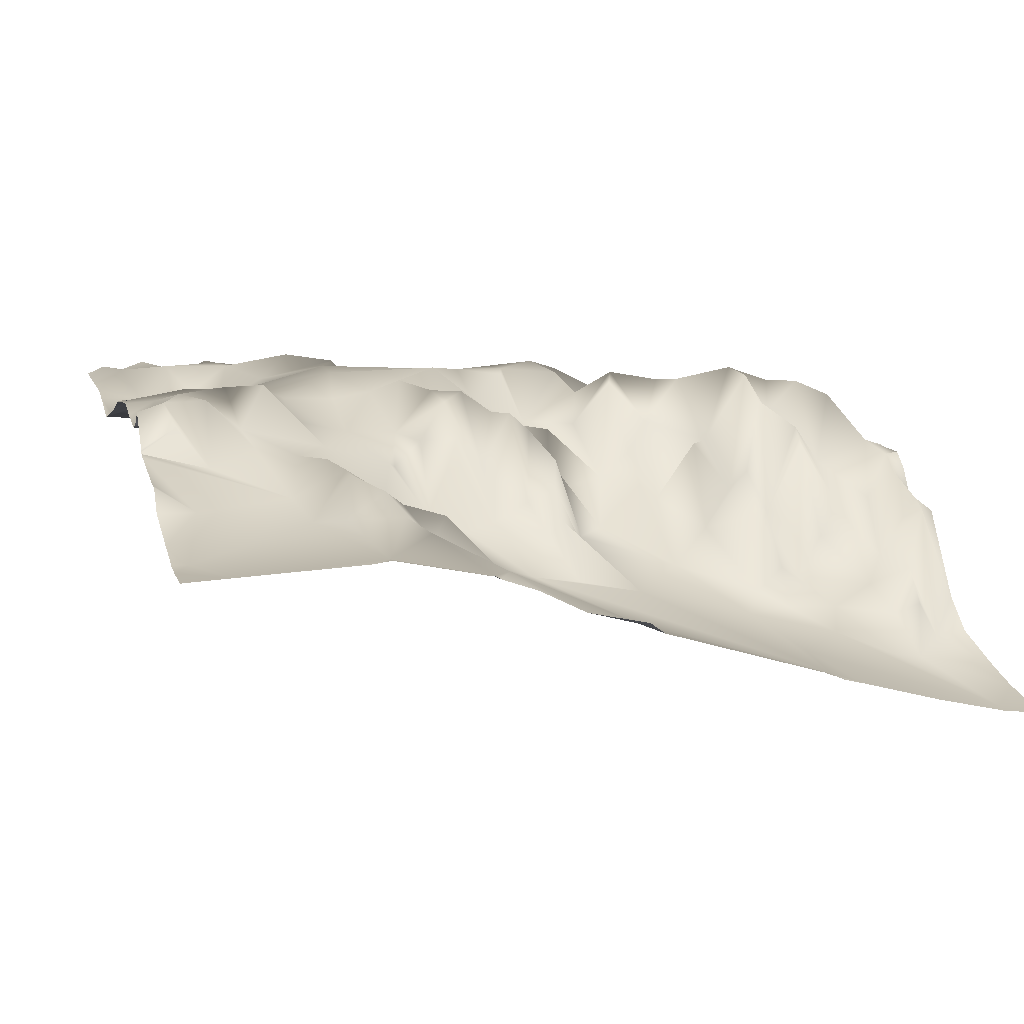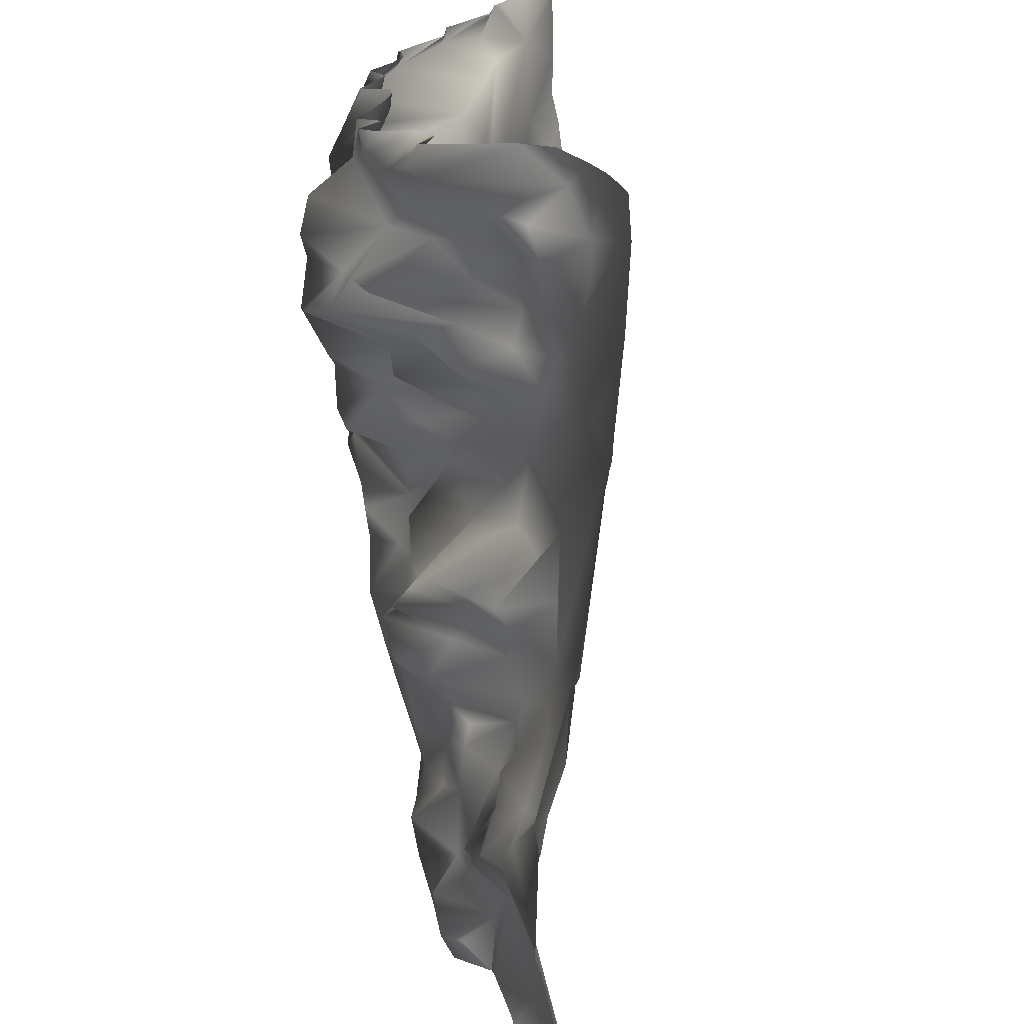
<metadata>
{"format":"obj","ext":"obj","renderer":"f3d","projection":"perspective","resolution":1024,"background":"white","views":[{"elev":7.7,"azim":163.9,"up":"+Y"},{"elev":-66.5,"azim":-80.3,"up":"+Z"}]}
</metadata>
<code>
o lod_1_051_Cube.051
v -944 5.299 -950.3
v -947.9 58.38 -827.8
v -950.6 52.38 -836.6
v -949.8 50.6 -815.9
v -937.9 37.13 -818.8
v -953.1 39.08 -806
v -940.9 32.14 -803.9
v -949.9 40.64 -798.9
v -952.6 29.14 -790.7
v -943.2 29.15 -795
v -929.1 33.84 -812.6
v -925 39.26 -815.6
v -918.4 34.83 -809.9
v -930.1 46.29 -829
v -937.5 50.2 -831.5
v -944.6 62.04 -839.6
v -939.6 65.85 -843.3
v -931.2 63.62 -844
v -929.9 65.72 -848.7
v -949.6 50.13 -851.3
v -946.5 57.37 -873.6
v -943.7 58.22 -862
v -939.1 57.75 -857.5
v -938.6 68.59 -867.3
v -930.3 72.13 -866.2
v -929.6 70.54 -854.8
v -924.1 72.22 -861.8
v -923.4 62.83 -851.3
v -932.1 52.78 -876.5
v -939.7 44.92 -889.9
v -921.8 64.64 -868.4
v -924 61.85 -881.4
v -931.8 43.44 -889.2
v -916.2 68.08 -876.4
v -913.4 41.95 -889
v -915 74.19 -869.9
v -922.6 58.11 -888.2
v -917.6 27.95 -899.4
v -924.5 36.84 -896.2
v -932.6 26.47 -907.4
v -933 38.49 -896.5
v -920.6 22.73 -914.2
v -938.8 32.04 -899.4
v -941.4 30.39 -910.2
v -947.8 43.3 -903.4
v -949.2 45.24 -897
v -945.6 14.76 -916.8
v -932.8 21.78 -921
v -940.1 23.24 -918.5
v -937.4 11.9 -925
v -929.1 13.63 -927.8
v -917 18.37 -922.5
v -910.3 22.47 -909.9
v -953 22.46 -909.5
v -904.7 16.83 -933.7
v -903.1 15.14 -950.4
v -899.4 22 -913.4
v -861.6 26.84 -942.2
v -847.1 32.86 -912.9
v -838.2 35.79 -914.4
v -835.6 36.95 -922
v -826.1 47.97 -915.8
v -823.6 40.53 -931.6
v -831.4 40.35 -947.9
v -821 43.76 -923.7
v -818.1 46.06 -908.5
v -816.8 50.57 -913.6
v -811.1 54.61 -921.7
v -805 57.63 -915.1
v -801.6 49.27 -926
v -813.4 50.17 -931.2
v -795.8 47.94 -918
v -805.3 44.54 -950.8
v -766.1 43.36 -939.7
v -826.7 40.32 -952.7
v -818.8 46.64 -932.4
v -951.8 15.26 -765.2
v -942.6 22.02 -779.6
v -947.5 32.11 -787.8
v -898.2 41.53 -816.1
v -922.9 46.33 -832.4
v -917.1 45 -831.5
v -913.5 75.68 -862.6
v -915.5 56.93 -848.1
v -910.1 59.89 -837.9
v -917.1 64.86 -855.9
v -901.1 72.72 -858.6
v -904.5 58.13 -869.7
v -892.3 62.28 -859.6
v -899.6 57.86 -874.9
v -906.2 47.34 -882.3
v -910.5 51.61 -883.1
v -898.3 38.69 -887.2
v -889.6 44.7 -876.1
v -906.5 42.73 -898.4
v -887.6 31.07 -895.1
v -903.5 26.29 -908.2
v -884.4 48.8 -878.3
v -873.5 38.76 -880.6
v -885.6 55.36 -866.4
v -877.2 49.61 -869.1
v -883.1 72.13 -858.1
v -864.4 61.6 -866.6
v -861.8 47.43 -876.4
v -853.9 63.21 -864.7
v -850.9 60.95 -873.7
v -847.4 67.05 -876.4
v -850.4 67.16 -881.5
v -854.8 63.07 -882.8
v -842.6 55.21 -885.5
v -861.6 54.18 -880.5
v -851.3 47.34 -893.9
v -866.7 37.58 -886.3
v -865.7 34.85 -893.7
v -859.1 56.66 -890.3
v -857.3 50.41 -895.6
v -856.9 43.85 -904.2
v -852.7 40.97 -906.4
v -864.6 33.31 -901.5
v -873.8 27.72 -909.4
v -859.1 30.63 -909.5
v -842.5 43.67 -897.2
v -834.7 41.91 -900.7
v -827.1 44.55 -897.6
v -835.6 62.13 -888.3
v -842.1 71.52 -867.7
v -829.1 60.94 -879.3
v -835.5 69.81 -877.1
v -821.6 55.63 -884.8
v -819.2 56.99 -890
v -816.1 50.15 -897.8
v -805.4 60.64 -884.1
v -824.4 62.44 -873.4
v -812.6 62.94 -872.9
v -836.2 71.4 -861.6
v -829.2 73.7 -857.3
v -821.7 70.97 -856.7
v -811.5 70 -862.5
v -799.9 65.78 -871.1
v -802 59.97 -903.4
v -797.6 59.61 -891.7
v -805 58.17 -909.1
v -793.2 52.01 -907.6
v -786.6 64.76 -879.2
v -793.3 74.32 -871.6
v -794.2 73.19 -865
v -787.9 61.59 -891
v -783.9 74.14 -873.3
v -773.1 72.94 -875.5
v -769.1 70.33 -861.1
v -778.5 71.76 -880.9
v -799.9 70.25 -860.6
v -814.8 74.95 -843.8
v -797.4 71.63 -836.2
v -839.9 76.04 -848.4
v -843.5 66.9 -858.9
v -850.5 67 -848.6
v -848.7 74.79 -838.5
v -853.1 68.69 -814.2
v -818.5 74.69 -814.9
v -859.8 74.52 -824.9
v -864.1 71.54 -812.9
v -872.9 63.21 -818.8
v -870.1 76.17 -832.4
v -861.3 74.55 -835.7
v -858.7 73.71 -844.4
v -862.7 62.2 -850.5
v -874.9 73.5 -838.9
v -874.9 61.56 -854.4
v -877.4 68.93 -847.6
v -885.7 74.23 -851
v -897.1 72.34 -854
v -894.2 63.23 -847.6
v -905.6 66.31 -845.8
v -901.7 61.08 -839.5
v -904.7 51.86 -835.3
v -907.8 41.87 -822.6
v -897.1 48.36 -828.4
v -893.4 56.31 -834.6
v -881.1 65.03 -835.2
v -889.4 68.25 -828.4
v -877.8 73.91 -827.6
v -891.5 57.14 -822.1
v -895.7 41.56 -812.5
v -879.3 63.4 -822
v -885.3 46.81 -804.5
v -873.9 59.25 -804.1
v -898.4 37.04 -800.2
v -922.8 24.61 -776.6
v -897.7 35.33 -794.9
v -890.3 55.32 -798.2
v -898.4 31.42 -784.3
v -882.2 63.43 -794.8
v -887.8 42.91 -786.5
v -881.5 54.68 -783.3
v -875.5 64.24 -797.4
v -866.2 72.31 -805.4
v -858.2 70.43 -805.2
v -870.8 59.74 -793.6
v -843.3 69.77 -803.2
v -851.4 70.22 -790.5
v -844 59.01 -788.1
v -837.5 62.67 -793.5
v -829.6 69.06 -801.6
v -824.6 74.8 -795.9
v -823.9 67.16 -790.5
v -803.2 71.63 -824.1
v -790.7 65.29 -832.5
v -778.7 71.46 -841.5
v -782.9 68.73 -842.3
v -791.6 64.18 -805.9
v -765.6 69.25 -842.8
v -777.9 61.4 -824.7
v -765.4 65.47 -829.3
v -765.5 65.9 -877.2
v -768.5 71.64 -883.4
v -777.5 57.41 -892.6
v -770.4 66.51 -889.5
v -771 50.84 -916.3
v -877.2 52.52 -786.7
v -873.4 41.19 -782.5
v -888.1 51.21 -781.3
v -884.8 29.16 -772
v -877.6 24.44 -769.3
v -891 19.68 -763.3
v -890.5 43.86 -774.5
v -897.1 28.1 -777
v -898.8 22.15 -768.2
v -905.6 23.51 -774.4
v -907.6 32.01 -780.8
v -912.9 21.24 -770.2
v -864.4 28.79 -767.3
v -843.9 42.7 -764.3
v -770.1 71.88 -774.6
v -842 41.68 -771.3
v -834.6 54.55 -767.3
v -828.1 43.45 -765.1
v -820 48.67 -766.2
v -825.4 69.28 -773.5
v -823.6 72.29 -781.6
v -817.8 74.88 -782.2
v -834.5 54.13 -782.9
v -831.5 62.64 -773.8
v -843.8 55.61 -782.4
v -813.4 76.29 -789.1
v -803.8 70.91 -804.3
v -796.4 73.69 -792.3
v -786.5 66.88 -795.6
v -780.7 73.63 -788.8
v -795.7 73.72 -779
v -808.4 72.27 -781
v -802.5 62.74 -769
v -794.6 73.51 -766.4
v -772.8 65.77 -796.8
v -780.6 68.41 -799.4
v -764.1 62.55 -812.8
v -864.2 39.35 -778
v -856 46.44 -777
v -857.4 44.58 -781
v -848.4 42.04 -775.7
v -863.6 51.14 -784.8
v -866.2 65.73 -792.1
v -856.1 72.11 -799.4
v -810.4 72.42 -774.7
v -816.7 62.36 -775.9
v -911.5 30.78 -903.2
v -948.6 54.5 -881.3
v -946.3 51.41 -889.9
v -766.6 72.08 -762.5
v -772.7 71.11 -762.5
v -762.5 69.53 -767.6
v -762.5 70.27 -762.5
v -787.1 70.57 -762.5
v -789.1 70.66 -762.5
v -777.3 73.29 -762.5
v -762.5 67.82 -793
v -762.5 67.43 -794.5
v -762.5 62.35 -812.8
v -762.5 62.49 -812.4
v -762.5 62.48 -811.1
v -762.5 66.25 -799.1
v -762.5 62.88 -814.6
v -762.5 68.62 -844
v -762.5 68.96 -842.1
v -762.5 65.66 -830.4
v -762.5 69.21 -847.9
v -762.5 67.6 -866.5
v -762.5 69.68 -859
v -762.5 65.4 -876.3
v -762.5 66.84 -879.9
v -762.5 69.69 -883.7
v -762.5 43.47 -939.9
v -762.5 45.1 -935.6
v -762.5 42.64 -945.2
v -762.5 62.24 -890
v -762.5 61.6 -890.6
v -762.5 61.01 -890.8
v -762.5 56.34 -910.4
v -762.5 56.15 -913.5
v -762.5 60.4 -892.7
v -762.5 51.01 -917.1
v -762.5 60.97 -891.1
v -762.5 46.2 -931.7
v -762.5 41.89 -953.1
v -773 42.49 -953.1
v -801.3 43.99 -953.1
v -797.6 70.01 -762.5
v -799.9 67.85 -762.5
v -805.6 60.7 -762.5
v -794.9 68.74 -762.5
v -790.1 71.14 -762.5
v -819 47.48 -762.5
v -815.4 49.21 -762.5
v -811.6 51.76 -762.5
v -813.3 51.77 -762.5
v -813.9 50.63 -762.5
v -822.9 44.17 -762.5
v -828.6 41.08 -762.5
v -833.3 47.19 -762.5
v -835.8 44.63 -762.5
v -842.7 38.4 -762.5
v -838.3 40.26 -762.5
v -846.5 39.41 -762.5
v -849 35.39 -762.5
v -857.2 31.1 -762.5
v -890.5 19.47 -762.5
v -891.3 19.4 -762.5
v -865.4 26.62 -762.5
v -867.4 25.94 -762.5
v -864.3 27.3 -762.5
v -947.8 14.86 -762.5
v -951.4 14.47 -762.5
v -893 19.3 -762.5
v -918.2 18.23 -762.5
v -925.2 18.64 -762.5
v -934.3 16.93 -762.5
v -953.1 14.49 -762.5
v -953.1 14.88 -763.8
v -953.1 15.11 -764.8
v -953.1 20.62 -772.7
v -953.1 26.33 -781.3
v -953.1 18.05 -767.9
v -953.1 28.05 -782.8
v -953.1 28.56 -788.3
v -953.1 28.93 -790.5
v -953.1 28.95 -790.5
v -953.1 38.95 -798
v -953.1 30.8 -792
v -953.1 39.07 -805.9
v -953.1 39.06 -806
v -953.1 49.44 -814.4
v -953.1 48.46 -816.4
v -953.1 39.15 -806.1
v -805.3 44.56 -953.1
v -826.1 40.45 -953.1
v -826.6 40.43 -953.1
v -836.1 36.96 -953.1
v -846.6 31.85 -953.1
v -860.5 28.9 -953.1
v -827.9 39.75 -953.1
v -827 40.33 -953.1
v -863.9 26.51 -953.1
v -893.5 17.97 -953.1
v -900.3 16.05 -953.1
v -902.3 15.23 -953.1
v -909.4 13.17 -953.1
v -927.9 8.367 -953.1
v -944.6 4.698 -953.1
v -907.4 13.61 -953.1
v -903.2 15 -953.1
v -905.2 14.16 -953.1
v -953.1 7.055 -939.3
v -953.1 10.07 -930.5
v -953.1 4.724 -949.2
v -953.1 50.08 -824.4
v -953.1 48.01 -819.7
v -953.1 54.91 -828.7
v -953.1 51.99 -834.5
v -953.1 51.39 -835.9
v -953.1 51.62 -836.8
v -953.1 55.63 -842.9
v -953.1 56.3 -843.5
v -953.1 49.47 -849.2
v -953.1 49.04 -853.6
v -953.1 55.54 -844.4
v -953.1 55.47 -869.7
v -953.1 55.47 -869.1
v -953.1 52.82 -865
v -953.1 50.26 -858.1
v -953.1 54.59 -878.4
v -953.1 54.65 -878.2
v -953.1 50.03 -875
v -953.1 42.48 -887.1
v -953.1 39.52 -890.9
v -953.1 51.14 -882.1
v -953.1 38.99 -893.8
v -953.1 42.13 -897.9
v -953.1 22.63 -909.3
v -953.1 22.41 -909.5
v -953.1 15.69 -916.5
v -953.1 3.945 -953.1
f 368 374 1
f 2 378 377
f 2 376 4
f 4 5 2
f 4 7 5
f 8 7 4
f 6 8 4
f 8 348 9
f 8 10 7
f 9 79 8
f 79 10 8
f 7 11 5
f 10 11 7
f 10 13 11
f 11 12 5
f 5 12 14
f 5 14 15
f 5 15 16
f 2 5 16
f 2 16 3
f 16 381 3
f 16 15 17
f 15 18 17
f 15 14 18
f 20 17 19
f 16 17 20
f 20 389 384
f 21 387 22
f 20 23 22
f 19 23 20
f 22 23 25
f 22 25 24
f 19 26 23
f 23 26 27
f 19 27 26
f 19 28 27
f 23 27 25
f 25 29 24
f 24 29 21
f 21 22 24
f 21 29 30
f 25 31 29
f 29 32 33
f 30 29 33
f 29 34 32
f 34 35 32
f 31 34 29
f 31 36 34
f 32 35 37
f 37 35 38
f 32 37 33
f 33 37 39
f 37 38 39
f 39 38 40
f 33 39 41
f 41 39 40
f 40 38 42
f 38 266 42
f 43 41 40
f 30 41 43
f 30 33 41
f 43 40 44
f 46 43 45
f 45 43 44
f 47 45 44
f 44 40 48
f 44 49 47
f 49 44 48
f 49 48 50
f 40 42 48
f 48 42 51
f 42 52 51
f 42 53 52
f 50 48 51
f 47 49 50
f 54 400 399
f 50 373 47
f 1 372 50
f 50 51 1
f 51 52 1
f 52 55 1
f 1 367 368
f 56 370 371
f 56 364 365
f 55 366 367
f 55 57 56
f 56 363 364
f 58 363 56
f 58 359 362
f 58 358 359
f 56 59 58
f 59 60 58
f 60 61 58
f 64 358 58
f 60 62 61
f 58 61 63
f 58 63 64
f 62 65 61
f 60 66 62
f 66 67 62
f 62 67 65
f 67 68 65
f 67 69 68
f 69 70 68
f 68 70 71
f 69 72 70
f 70 72 73
f 73 72 74
f 294 304 305
f 73 305 306
f 71 70 73
f 73 306 354
f 75 355 356
f 73 355 75
f 75 356 361
f 75 76 73
f 64 76 75
f 76 71 73
f 68 71 65
f 61 65 63
f 65 76 63
f 65 71 76
f 63 76 64
f 64 360 357
f 79 78 10
f 10 78 13
f 11 13 12
f 78 80 13
f 12 13 81
f 81 13 82
f 12 81 14
f 18 19 17
f 18 28 19
f 14 28 18
f 14 81 28
f 25 27 31
f 27 83 31
f 86 83 27
f 28 86 27
f 84 86 28
f 28 81 84
f 81 82 84
f 84 87 86
f 86 87 83
f 83 87 88
f 82 174 84
f 85 174 82
f 87 89 88
f 36 83 88
f 31 83 36
f 36 91 34
f 36 88 91
f 88 90 91
f 34 91 92
f 34 92 35
f 91 90 93
f 90 94 93
f 91 93 92
f 92 93 95
f 88 94 90
f 89 94 88
f 94 96 93
f 93 96 97
f 94 98 96
f 98 99 96
f 99 113 96
f 100 98 94
f 89 100 94
f 100 101 98
f 98 101 99
f 102 101 100
f 89 102 100
f 102 169 101
f 101 104 99
f 103 104 101
f 104 103 105
f 105 106 104
f 106 107 108
f 106 108 109
f 108 107 110
f 104 106 109
f 104 109 111
f 109 108 112
f 108 110 112
f 109 112 115
f 113 109 115
f 113 111 109
f 99 104 111
f 99 111 113
f 113 115 114
f 116 115 112
f 115 116 114
f 116 118 117
f 116 112 118
f 114 116 119
f 116 117 119
f 119 117 120
f 114 119 120
f 117 121 120
f 96 114 120
f 96 113 114
f 57 96 120
f 97 96 57
f 57 120 56
f 56 120 59
f 120 121 59
f 121 118 59
f 117 118 121
f 110 122 112
f 112 122 118
f 118 122 59
f 122 123 59
f 59 123 60
f 123 66 60
f 125 124 123
f 125 123 122
f 110 125 122
f 107 126 110
f 125 127 124
f 110 128 125
f 126 128 110
f 128 127 125
f 127 129 124
f 129 130 124
f 124 130 131
f 132 131 130
f 133 130 129
f 127 133 129
f 134 132 130
f 133 134 130
f 128 133 127
f 135 133 128
f 135 128 126
f 135 136 133
f 136 137 133
f 137 134 133
f 137 138 134
f 134 139 132
f 132 141 131
f 131 141 140
f 66 140 142
f 131 140 66
f 123 124 66
f 124 131 66
f 66 142 67
f 67 142 69
f 142 72 69
f 142 143 72
f 142 140 143
f 141 143 140
f 143 219 72
f 141 147 143
f 132 144 141
f 145 144 132
f 139 145 132
f 146 145 139
f 145 148 144
f 148 149 144
f 145 149 148
f 149 145 146
f 146 150 149
f 149 151 144
f 152 146 139
f 152 139 134
f 138 152 134
f 137 153 138
f 153 152 138
f 153 154 152
f 155 137 136
f 155 153 137
f 155 136 156
f 156 136 135
f 156 135 126
f 156 126 106
f 106 126 107
f 105 156 106
f 105 155 156
f 157 155 105
f 158 155 157
f 158 153 155
f 160 153 158
f 159 160 158
f 161 159 158
f 162 159 161
f 163 162 161
f 163 161 164
f 161 165 164
f 161 158 165
f 165 158 166
f 158 157 166
f 167 166 157
f 165 166 167
f 168 165 167
f 167 157 105
f 101 105 103
f 101 167 105
f 169 167 101
f 170 167 169
f 168 167 170
f 171 170 169
f 171 169 102
f 171 102 89
f 172 171 89
f 173 171 172
f 87 172 89
f 174 172 87
f 174 87 84
f 174 173 172
f 85 176 174
f 174 176 175
f 82 176 85
f 13 177 82
f 175 173 174
f 82 177 176
f 177 178 176
f 13 80 177
f 80 178 177
f 178 179 176
f 176 179 175
f 175 179 173
f 173 170 171
f 179 170 173
f 180 168 170
f 179 180 170
f 178 181 179
f 181 180 179
f 181 182 180
f 183 182 181
f 183 181 178
f 80 183 178
f 184 183 80
f 183 185 182
f 184 185 183
f 184 163 185
f 186 163 184
f 185 163 182
f 182 163 164
f 182 164 180
f 164 165 168
f 180 164 168
f 163 187 162
f 186 187 163
f 188 186 184
f 80 188 184
f 189 188 80
f 189 80 78
f 190 191 188
f 188 192 190
f 189 192 188
f 188 191 193
f 188 193 186
f 190 193 191
f 194 193 190
f 192 194 190
f 194 195 193
f 193 195 196
f 193 196 186
f 196 187 186
f 187 197 162
f 197 198 162
f 198 159 162
f 199 198 197
f 198 200 159
f 263 200 198
f 200 160 159
f 263 201 200
f 201 202 200
f 202 203 200
f 200 204 160
f 200 203 204
f 205 160 204
f 202 242 203
f 203 242 204
f 242 205 204
f 205 242 206
f 206 245 205
f 207 154 160
f 160 154 153
f 152 154 146
f 154 210 146
f 154 208 210
f 210 209 146
f 209 150 146
f 154 207 208
f 211 210 208
f 209 212 150
f 209 213 212
f 210 213 209
f 211 213 210
f 213 214 212
f 286 150 212
f 212 283 286
f 149 150 215
f 149 215 216
f 151 149 216
f 151 216 217
f 217 216 218
f 144 151 147
f 144 147 141
f 151 217 147
f 218 297 217
f 217 302 143
f 143 300 219
f 217 143 147
f 72 219 74
f 219 303 74
f 74 303 293
f 219 298 299
f 218 295 296
f 216 291 295
f 216 290 291
f 215 289 290
f 215 287 289
f 74 292 294
f 196 197 187
f 196 199 197
f 195 220 196
f 220 199 196
f 221 199 220
f 195 221 220
f 194 222 195
f 223 224 195
f 195 224 221
f 225 224 223
f 225 223 226
f 223 195 222
f 192 222 194
f 226 223 222
f 227 222 192
f 227 226 222
f 225 226 228
f 228 226 227
f 228 227 229
f 229 225 228
f 229 227 192
f 230 192 189
f 229 192 230
f 231 229 230
f 231 225 229
f 189 231 230
f 336 189 78
f 331 78 77
f 225 232 224
f 225 329 232
f 269 271 234
f 324 233 235
f 233 322 236
f 233 236 235
f 236 237 243
f 237 238 239
f 239 238 240
f 238 265 240
f 240 265 241
f 239 240 242
f 243 239 242
f 237 239 243
f 235 236 243
f 235 243 242
f 235 242 244
f 242 240 206
f 240 241 206
f 241 245 206
f 241 251 245
f 245 246 205
f 205 246 160
f 160 246 207
f 207 211 208
f 246 211 207
f 246 247 211
f 245 247 246
f 211 248 213
f 247 248 211
f 249 248 247
f 247 250 249
f 251 247 245
f 251 250 247
f 241 265 251
f 252 250 251
f 250 234 249
f 252 253 250
f 253 274 250
f 254 276 277
f 234 254 249
f 249 254 255
f 248 249 255
f 248 255 213
f 255 254 213
f 254 281 256
f 254 256 213
f 256 214 213
f 214 282 285
f 256 278 282
f 325 235 232
f 224 232 257
f 224 257 221
f 257 232 259
f 258 232 260
f 232 235 260
f 232 258 259
f 257 259 261
f 221 257 261
f 221 261 262
f 221 262 199
f 199 262 198
f 262 263 198
f 261 263 262
f 261 259 263
f 259 201 263
f 259 258 201
f 258 260 201
f 260 244 201
f 244 202 201
f 244 242 202
f 235 244 260
f 238 312 313
f 264 252 251
f 265 264 251
f 238 316 265
f 35 92 95
f 35 266 38
f 35 95 266
f 42 266 53
f 266 95 97
f 266 97 53
f 53 57 52
f 52 57 55
f 97 57 53
f 95 93 97
f 267 391 21
f 21 30 267
f 267 30 268
f 268 30 43
f 268 43 46
f 46 45 54
f 45 47 54
f 322 320 236
f 275 270 234
f 393 395 267
f 317 312 238
f 270 269 234
f 300 298 219
f 365 370 56
f 279 278 256
f 288 287 150
f 342 339 77
f 373 400 47
f 353 4 351
f 317 237 318
f 395 390 267
f 271 276 234
f 330 325 232
f 349 8 6
f 393 268 394
f 299 301 219
f 314 264 315
f 329 328 232
f 397 396 46
f 353 350 6
f 316 264 265
f 320 319 236
f 391 392 21
f 377 375 2
f 340 342 77
f 333 327 225
f 385 16 20
f 328 330 232
f 398 46 54
f 308 307 253
f 284 283 212
f 338 332 77
f 345 344 9
f 339 338 77
f 280 279 256
f 323 321 233
f 376 352 4
f 392 386 21
f 273 250 274
f 348 346 9
f 387 388 22
f 379 378 3
f 350 349 6
f 396 268 46
f 371 369 56
f 381 380 3
f 346 345 9
f 281 280 256
f 308 252 309
f 352 351 4
f 343 78 79
f 383 385 20
f 399 398 54
f 380 379 3
f 389 22 388
f 319 237 236
f 314 309 252
f 307 310 253
f 310 311 253
f 285 212 214
f 293 292 74
f 361 360 75
f 334 189 335
f 332 331 77
f 273 275 234
f 369 366 56
f 384 383 20
f 333 231 334
f 340 78 341
f 327 326 225
f 344 79 9
f 368 401 374
f 2 3 378
f 2 375 376
f 8 347 348
f 16 382 381
f 21 386 387
f 54 47 400
f 50 372 373
f 1 374 372
f 1 55 367
f 55 56 366
f 58 362 363
f 64 357 358
f 73 74 305
f 74 294 305
f 73 354 355
f 64 75 360
f 286 288 150
f 218 296 297
f 217 297 302
f 143 302 300
f 219 301 303
f 218 216 295
f 216 215 290
f 215 150 287
f 336 335 189
f 331 336 78
f 225 326 329
f 269 272 271
f 324 323 233
f 233 321 322
f 253 311 274
f 254 234 276
f 254 277 281
f 214 256 282
f 325 324 235
f 238 313 316
f 267 390 391
f 353 6 4
f 317 238 237
f 349 347 8
f 393 267 268
f 314 252 264
f 316 315 264
f 385 382 16
f 398 397 46
f 338 337 332
f 273 234 250
f 396 394 268
f 308 253 252
f 343 341 78
f 389 20 22
f 319 318 237
f 285 284 212
f 334 231 189
f 333 225 231
f 340 77 78
f 344 343 79

</code>
